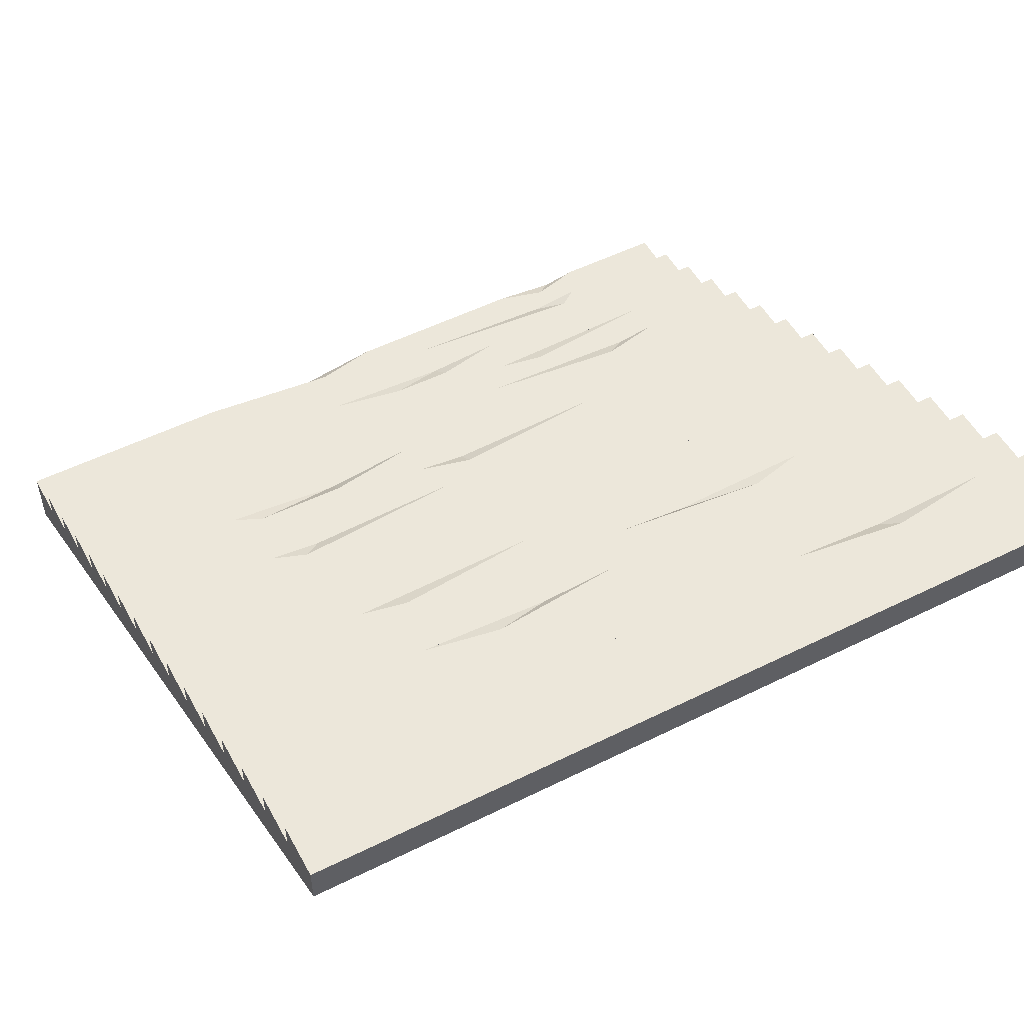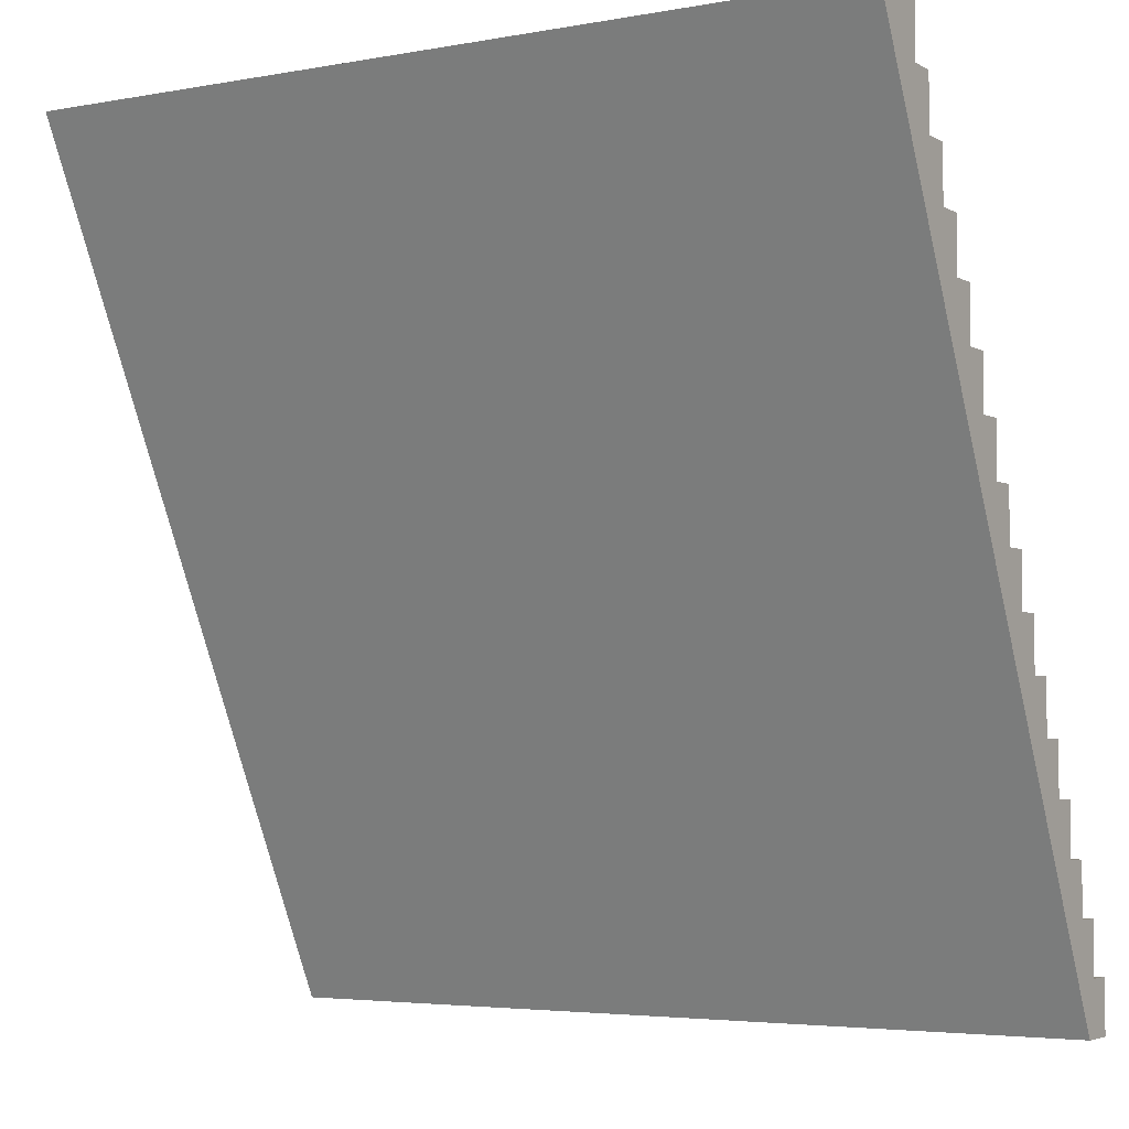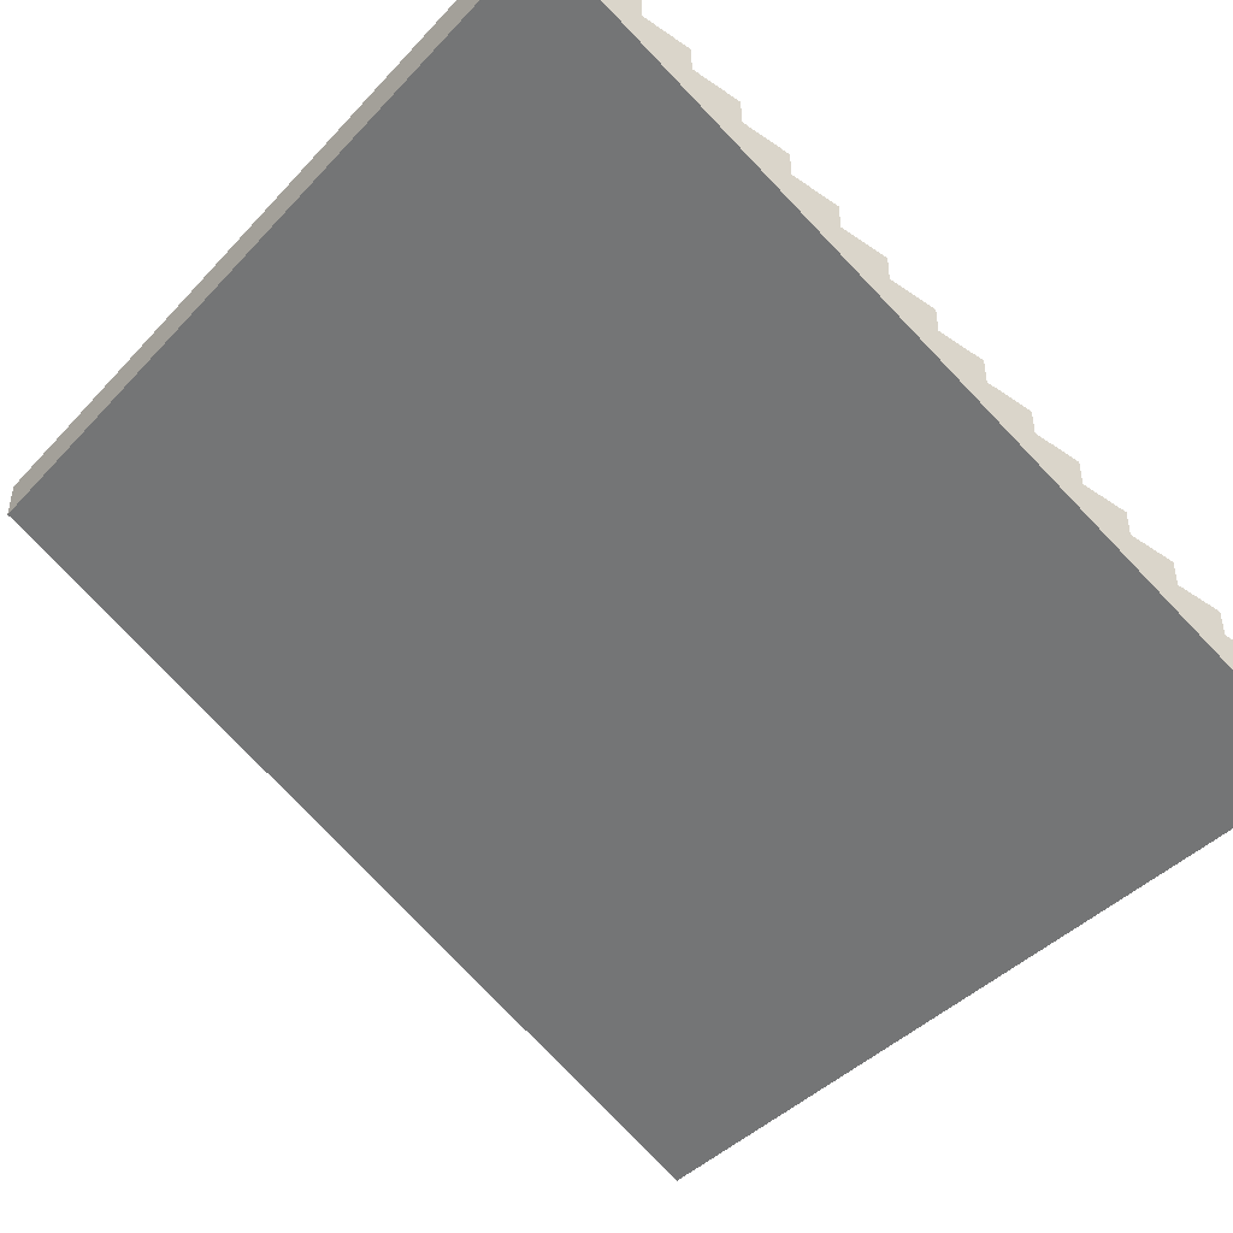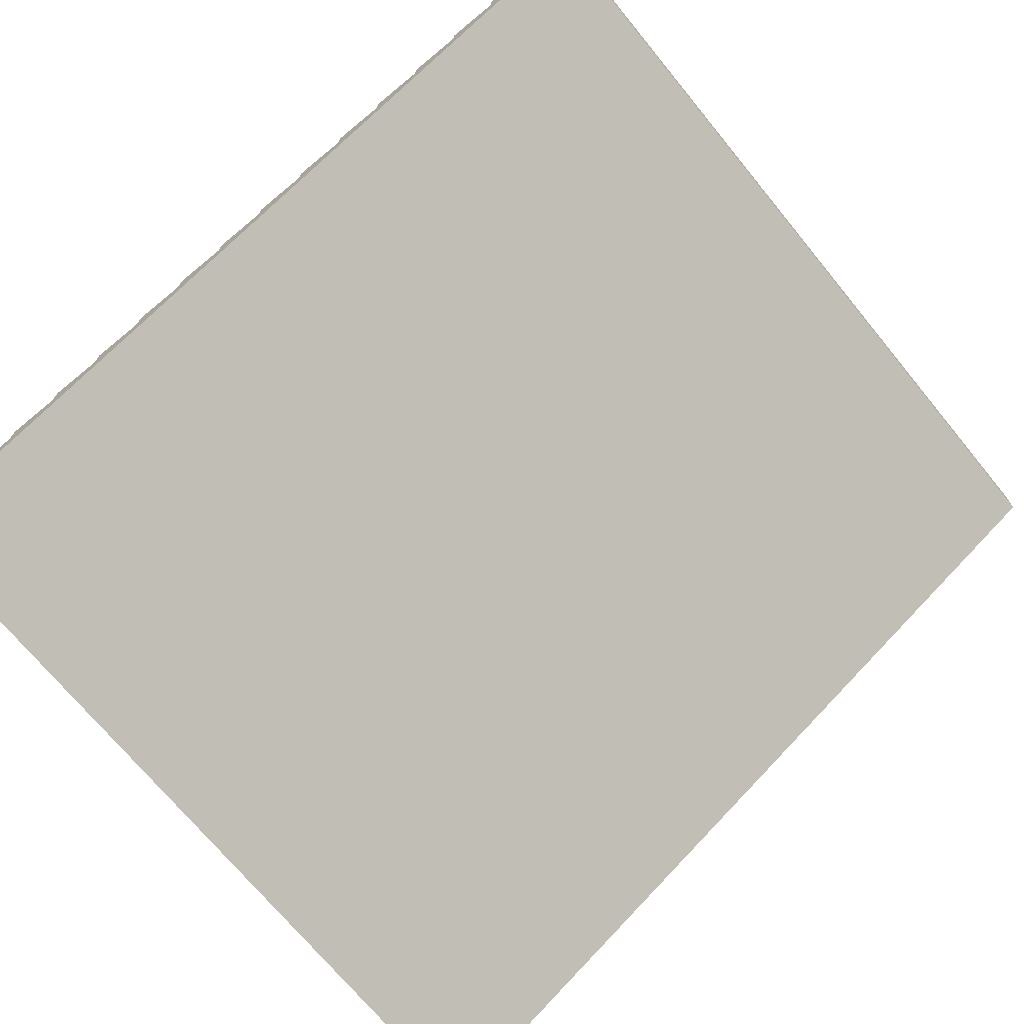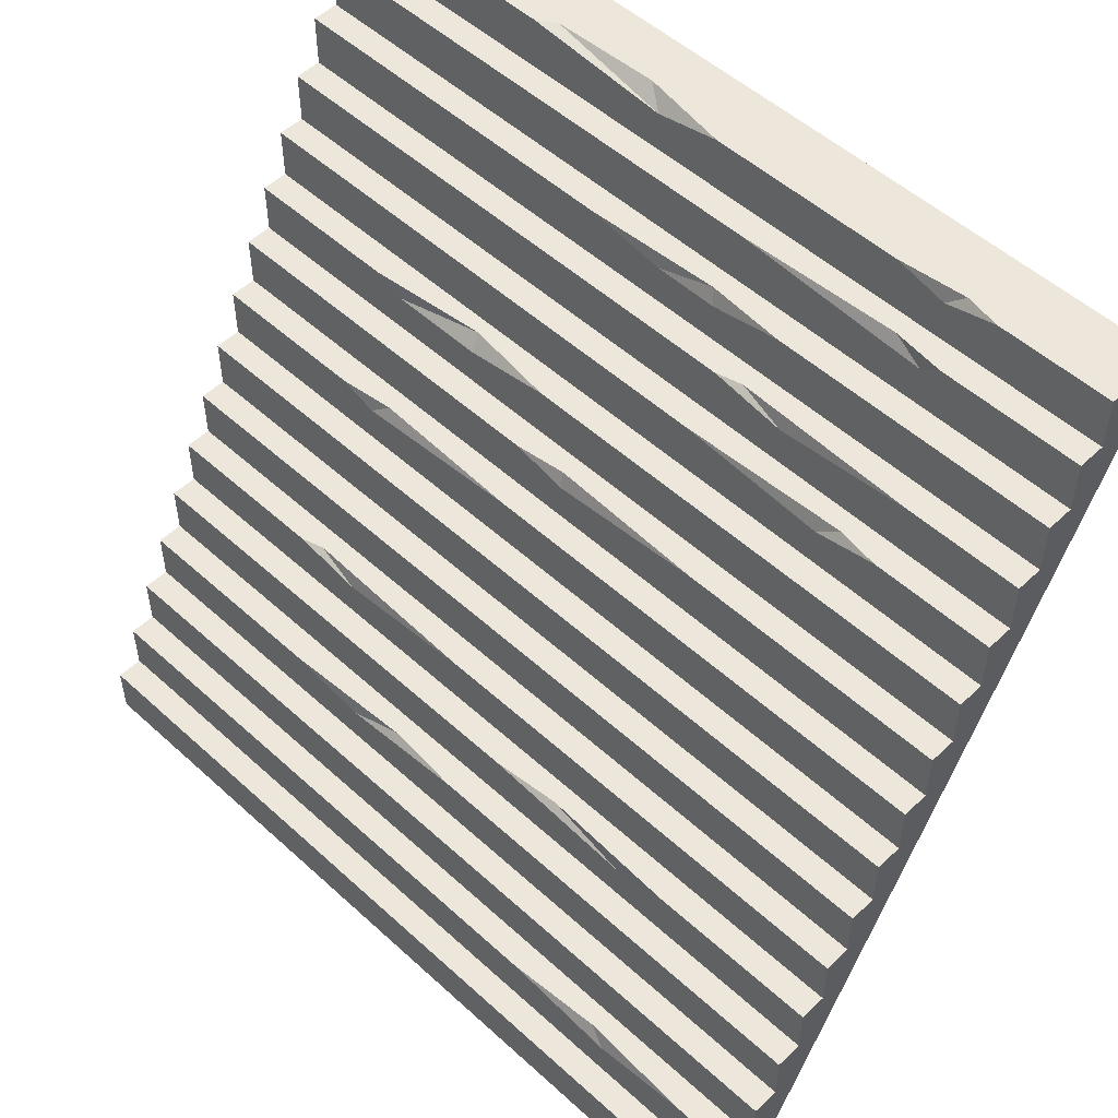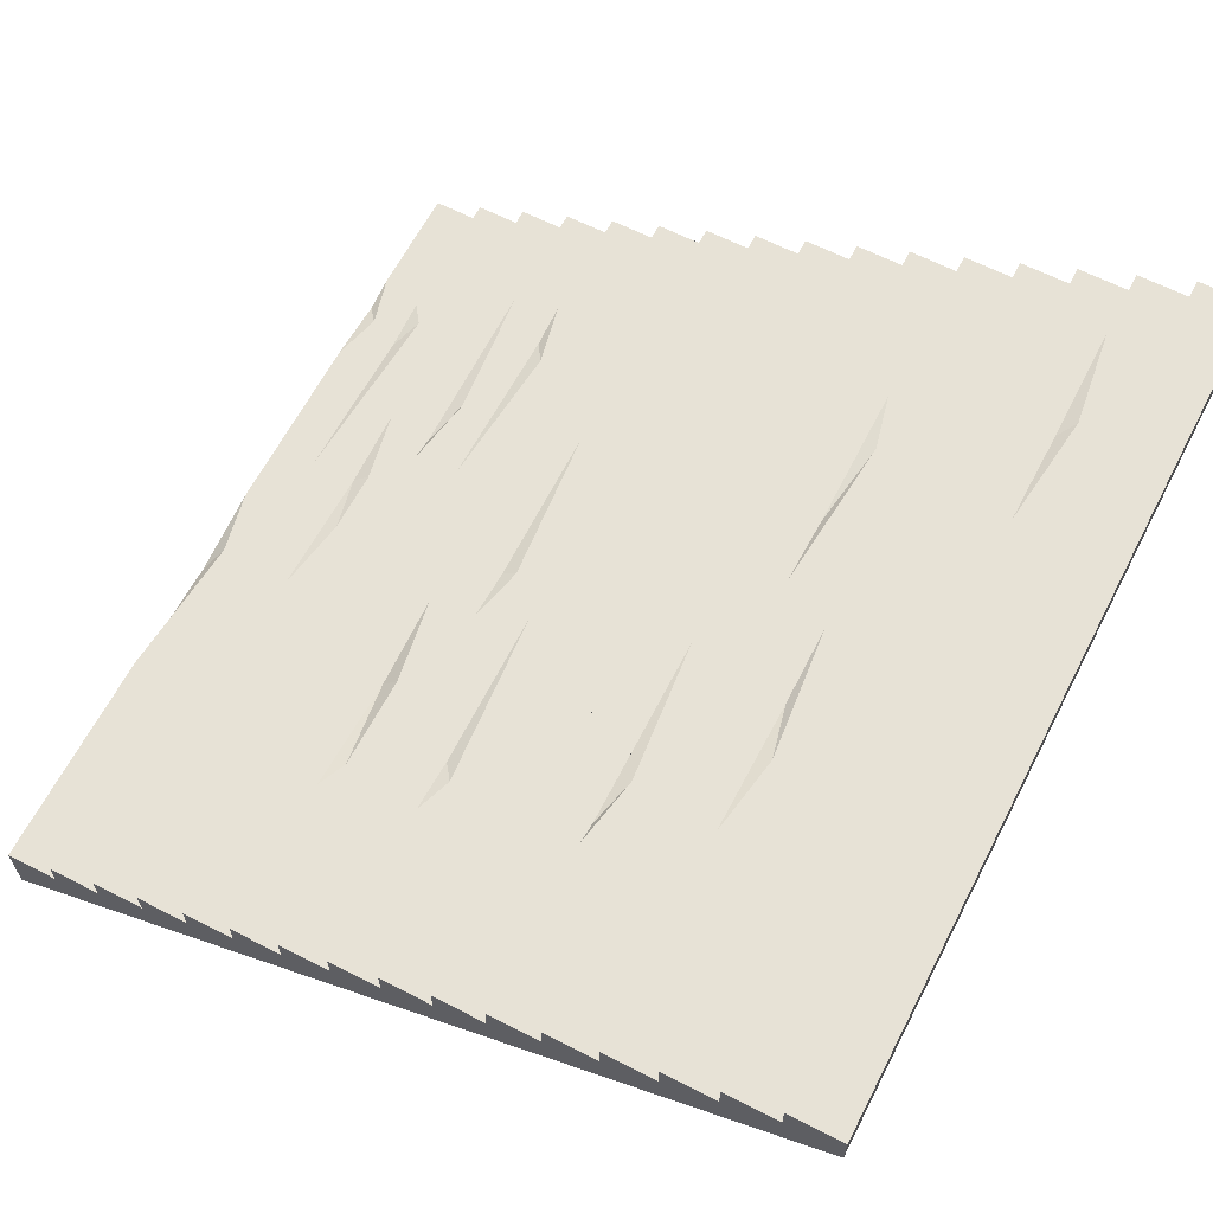
<metadata>
{"format":"obj","ext":"obj","renderer":"f3d","projection":"perspective","resolution":1024,"background":"white","views":[{"elev":52.5,"azim":151.9,"up":"+Y"},{"elev":-4.1,"azim":31.2,"up":"+Z"},{"elev":-42.7,"azim":-129.1,"up":"+Y"},{"elev":-71.5,"azim":129.4,"up":"+Y"},{"elev":52.2,"azim":-135.5,"up":"+Z"},{"elev":63.4,"azim":117.3,"up":"+Y"}]}
</metadata>
<code>
v 6.1e-05 250.2 -500
v 6.1e-05 125.1 -218.8
v 6.1e-05 125.1 -250
v 6.1e-05 109.5 -218.8
v 6.1e-05 109.5 -187.5
v 6.1e-05 93.83 -187.5
v 6.1e-05 93.83 -156.3
v 6.1e-05 78.19 -156.3
v 6.1e-05 78.19 -125
v 6.1e-05 62.55 -125
v 6.1e-05 62.55 -93.75
v 6.1e-05 46.92 -93.75
v 6.1e-05 46.92 -62.5
v 6.1e-05 31.28 -62.5
v 6.1e-05 31.28 -31.25
v 6.1e-05 15.64 -31.25
v 6.1e-05 15.64 2e-06
v 6.1e-05 250.2 -468.8
v 6.1e-05 234.6 -468.8
v 6.1e-05 234.6 -437.5
v 6.1e-05 218.9 -437.5
v 6.1e-05 218.9 -406.3
v 6.1e-05 203.3 -406.3
v 6.1e-05 203.3 -375
v 6.1e-05 187.7 -375
v 6.1e-05 187.7 -343.8
v 6.1e-05 172 -343.8
v 6.1e-05 172 -312.5
v 6.1e-05 156.4 -312.5
v 6.1e-05 156.4 -281.3
v 6.1e-05 140.7 -281.3
v 6.1e-05 140.7 -250
v 6.1e-05 -22.9 2e-06
v 6.1e-05 227.3 -500
v 500 250.2 -500
v 500 125.1 -218.8
v 500 125.1 -250
v 500 109.5 -218.8
v 500 109.5 -187.5
v 500 93.83 -187.5
v 500 93.83 -156.3
v 500 78.19 -156.3
v 500 78.19 -125
v 500 62.55 -125
v 500 62.55 -93.75
v 500 46.92 -93.75
v 500 46.92 -62.5
v 500 31.28 -62.5
v 500 31.28 -31.25
v 500 15.64 -31.25
v 500 15.64 0
v 500 250.2 -468.8
v 500 234.6 -468.8
v 500 234.6 -437.5
v 500 218.9 -437.5
v 500 218.9 -406.3
v 500 203.3 -406.3
v 500 203.3 -375
v 500 187.7 -375
v 500 187.7 -343.8
v 500 172 -343.8
v 500 172 -312.5
v 500 156.4 -312.5
v 500 156.4 -281.3
v 500 140.7 -281.3
v 500 140.7 -250
v 500 -22.9 0
v 500 227.3 -500
v 120.8 15.64 -31.25
v 500 203.3 -406.3
v 132.1 187.7 -375
v 334.6 172 -343.8
v 371.2 109.5 -218.8
v 146.2 78.19 -156.3
v 167 46.92 -62.5
v 82.09 31.28 -31.25
v 239.1 15.64 0
v 40.98 234.6 -437.5
v 249.7 203.3 -375
v 100.6 187.7 -343.8
v 274.5 172 -312.5
v 281.2 125.1 -218.8
v 160 109.5 -187.5
v 282.7 93.83 -156.3
v 71.36 78.19 -125
v 67.05 62.55 -93.75
v 207.1 31.28 -31.25
v 364.1 15.64 0
v 166 234.6 -437.5
v 374.7 203.3 -375
v 225.6 187.7 -343.8
v 399.5 172 -312.5
v 406.2 125.1 -218.8
v 285 109.5 -187.5
v 407.7 93.83 -156.3
v 196.4 78.19 -125
v 192 62.55 -93.75
v 292 46.92 -62.5
v 93.13 31.28 -39.06
v 112.3 27.37 -31.25
v 277.8 15.64 -7.813
v 353.3 8.836 0
v 98.11 234.6 -445.3
v 108.8 230.7 -437.5
v 328.1 203.3 -382.8
v 295.5 199.4 -375
v 133.6 187.7 -351.6
v 184.2 183.8 -343.8
v 358.1 172 -320.3
v 386.3 168.1 -312.5
v 384.5 125.1 -226.6
v 374 121.2 -218.8
v 252.8 109.5 -195.3
v 254.9 105.6 -187.5
v 390.4 93.83 -164.1
v 337 86.68 -156.3
v 107.9 78.19 -132.8
v 95.94 74.28 -125
v 148 62.55 -101.6
v 176.6 58.64 -93.75
v 246.2 46.92 -70.31
v 212.8 43.01 -62.5
v 334.7 93.83 -164.5
v 208.9 46.92 -70.53
v 290.6 6.738 0
v 66 15.64 0
v 125.8 15.64 0
v 96.18 15.64 -7.813
v 86.51 11.64 0
f 11 10 12
f 9 8 10
f 7 6 8
f 5 4 6
f 2 3 4
f 32 31 3
f 30 29 31
f 28 27 29
f 26 25 27
f 24 23 25
f 22 21 23
f 20 19 21
f 19 18 1 34
f 34 33 4 3
f 3 31 34
f 34 31 29 27
f 34 27 25 23
f 34 23 21 19
f 6 4 33 8
f 8 33 10
f 10 33 12
f 17 16 33
f 12 33 16 14
f 15 14 16
f 14 13 12
f 45 46 44
f 43 44 42
f 41 42 40
f 39 40 38
f 36 38 37
f 66 37 65
f 64 65 63
f 62 63 61
f 60 61 59
f 58 59 57
f 56 57 55
f 54 55 53
f 53 68 35 52
f 68 37 38 67
f 37 68 65
f 68 61 63 65
f 68 57 59 61
f 68 53 55 57
f 40 42 67 38
f 42 44 67
f 44 46 67
f 51 67 50
f 46 48 50 67
f 49 50 48
f 48 46 47
f 67 34 68
f 34 1 35 68
f 1 18 52 35
f 18 19 53 52
f 56 70 57
f 99 100 87
f 101 102 88
f 34 67 33
f 103 104 89
f 22 56 55 21
f 23 70 56 22
f 105 106 90
f 107 108 91
f 109 110 92
f 30 64 63 29
f 31 65 64 30
f 32 66 65 31
f 3 37 66 32
f 111 112 93
f 113 114 94
f 115 116 95
f 117 118 96
f 119 120 97
f 121 122 98
f 15 76 99 14
f 16 69 100 76
f 16 76 15
f 100 69 87
f 87 69 50 49
f 14 99 48
f 48 99 87 49
f 88 102 67 51
f 69 101 50
f 50 101 88 51
f 20 78 103 19
f 78 20 21 104
f 55 104 21
f 89 104 55 54
f 19 103 53
f 53 103 89 54
f 70 23 105
f 79 105 23 24
f 106 79 71
f 71 79 24 25
f 71 59 106
f 90 106 59 58
f 105 90 70
f 58 57 90
f 70 90 57
f 26 80 25
f 107 71 25 80
f 72 108 27
f 27 108 80 26
f 108 72 91
f 60 91 72 61
f 59 71 107 91
f 91 60 59
f 109 72 81
f 81 72 27 28
f 63 110 29
f 29 110 81 28
f 92 110 63 62
f 61 72 109 92
f 92 62 61
f 37 3 111
f 82 111 3 2
f 112 82 73
f 4 73 82 2
f 112 73 38 93
f 93 38 36
f 37 111 93 36
f 73 4 113
f 83 113 4 5
f 40 114 6
f 6 114 83 5
f 94 114 40 39
f 113 94 73
f 73 94 39 38
f 7 84 123 6
f 116 84 74
f 74 84 7 8
f 74 42 116
f 95 116 42 41
f 40 115 95 41
f 74 8 117
f 85 117 8 9
f 10 118 85 9
f 10 44 118
f 96 118 44 43
f 117 96 74
f 42 74 96 43
f 11 86 119 10
f 46 120 12
f 12 120 86 11
f 97 120 46 45
f 10 119 44
f 44 119 97 45
f 13 75 124 12
f 14 122 75 13
f 14 48 122
f 98 122 48 47
f 46 121 98 47
f 103 78 104
f 105 79 106
f 107 80 108
f 109 81 110
f 111 82 112
f 113 83 114
f 116 123 84
f 117 85 118
f 119 86 120
f 122 124 75
f 99 76 100
f 101 77 125
f 115 123 116
f 6 123 115 40
f 121 124 122
f 12 124 121 46
f 33 67 102 125
f 101 125 102
f 128 129 127
f 69 16 128
f 126 128 16 17
f 33 129 126 17
f 33 125 77 127
f 33 127 129
f 101 69 77
f 69 128 127 77
f 128 126 129

</code>
